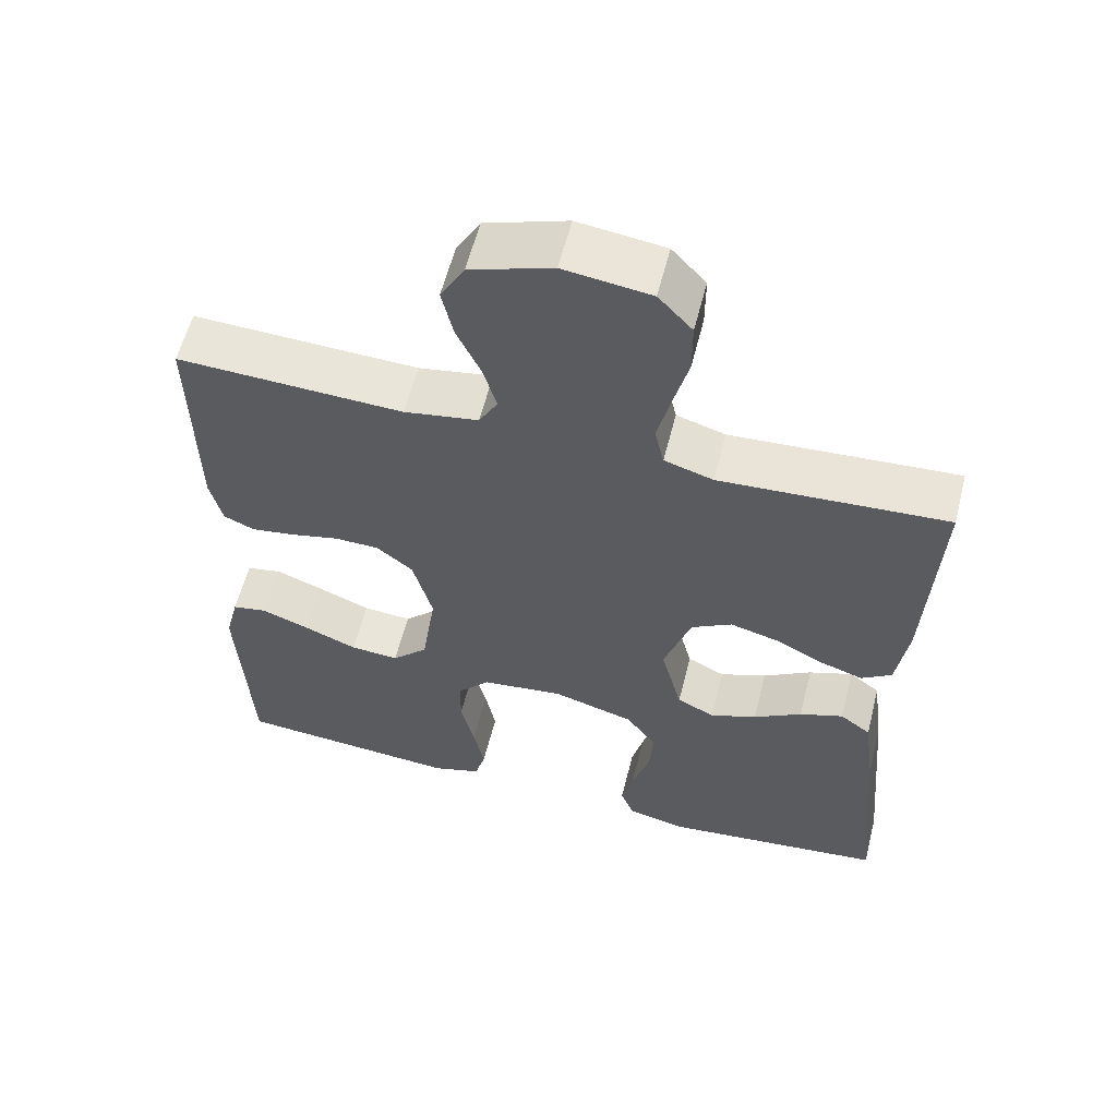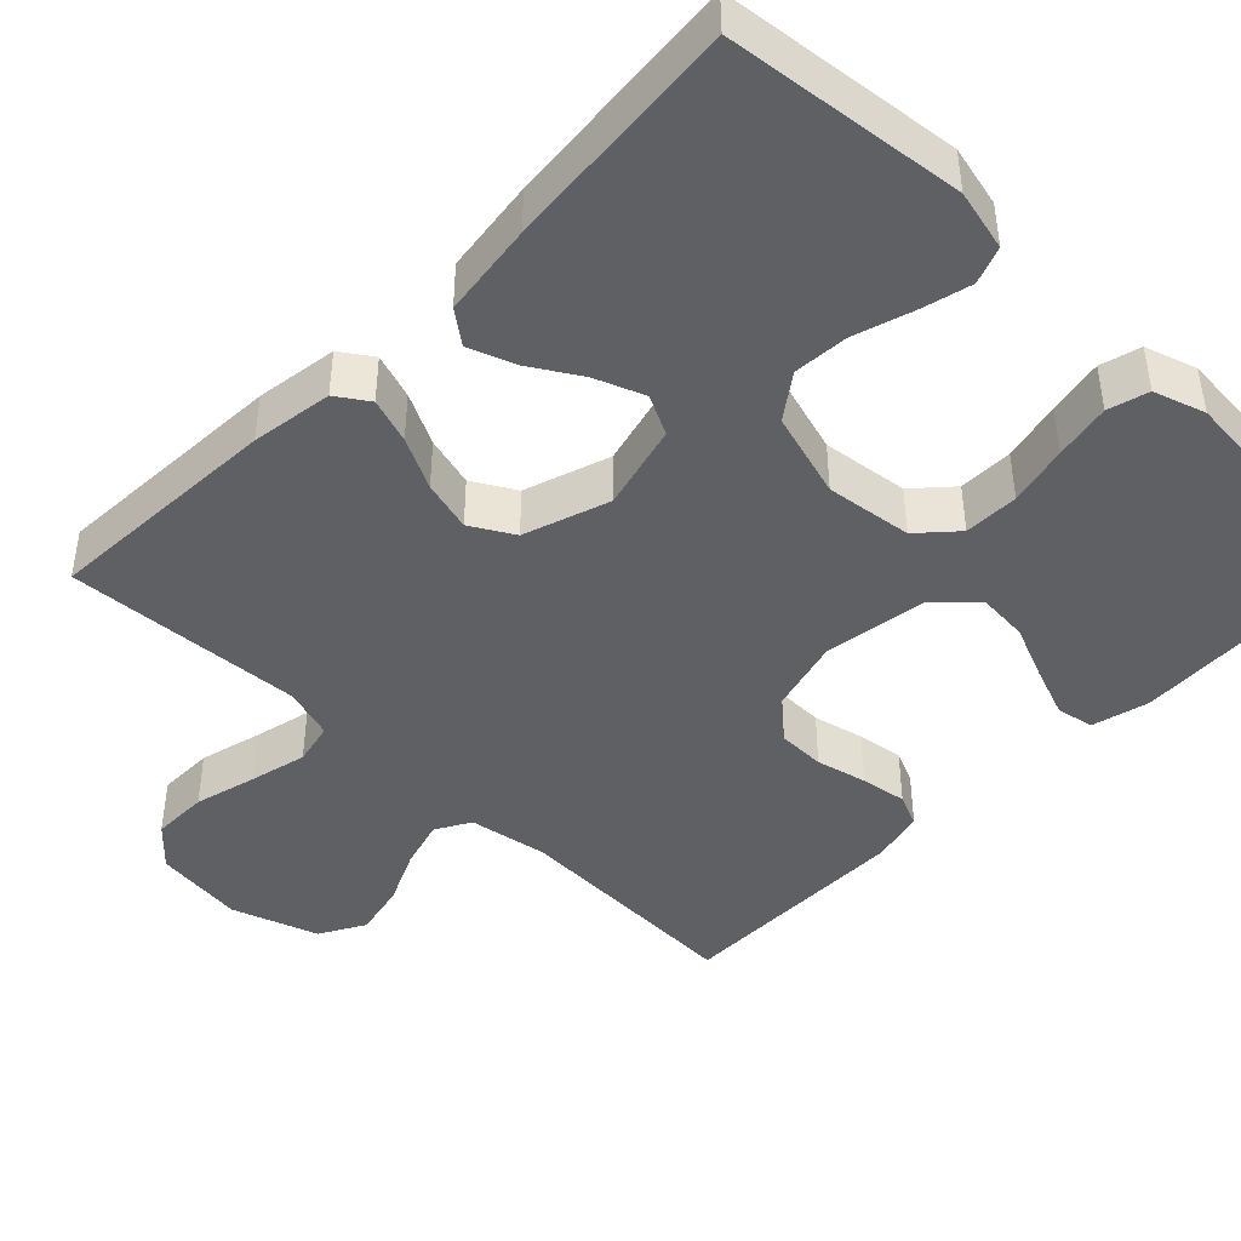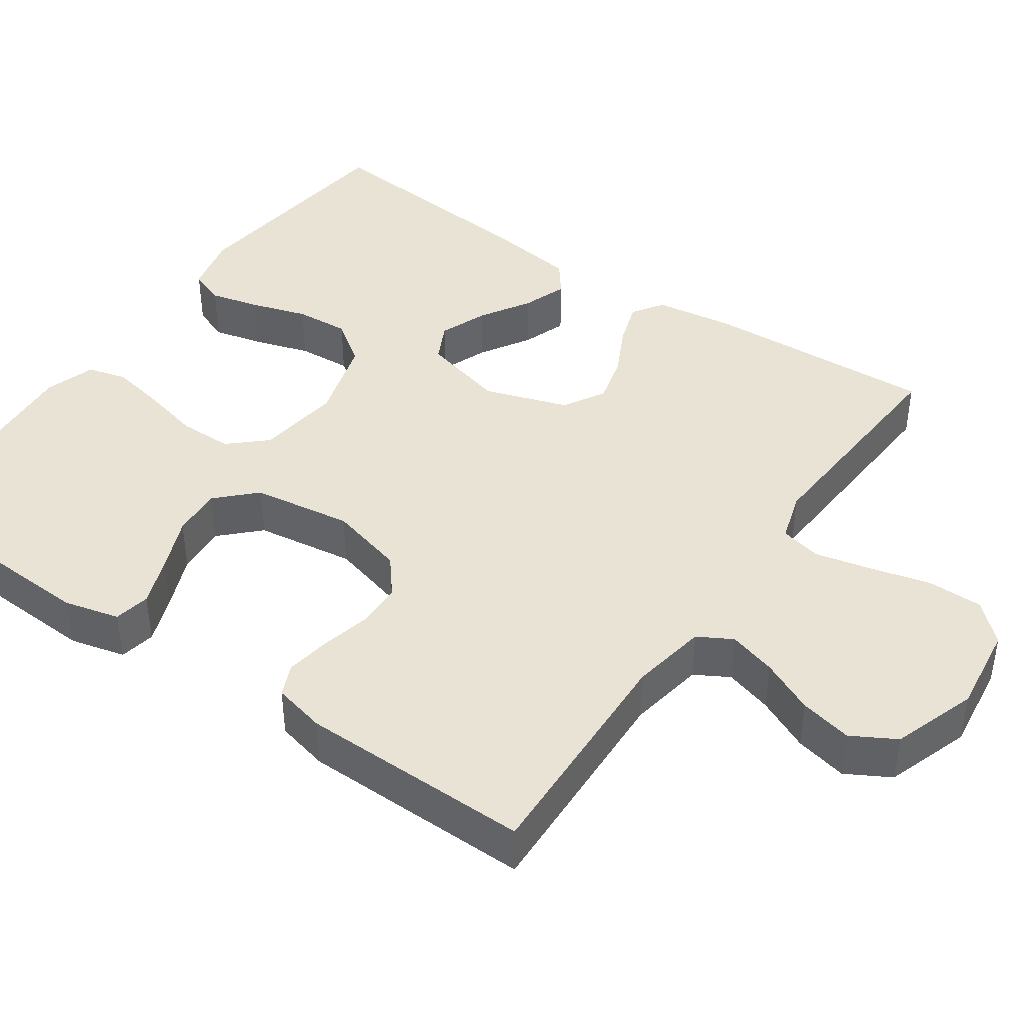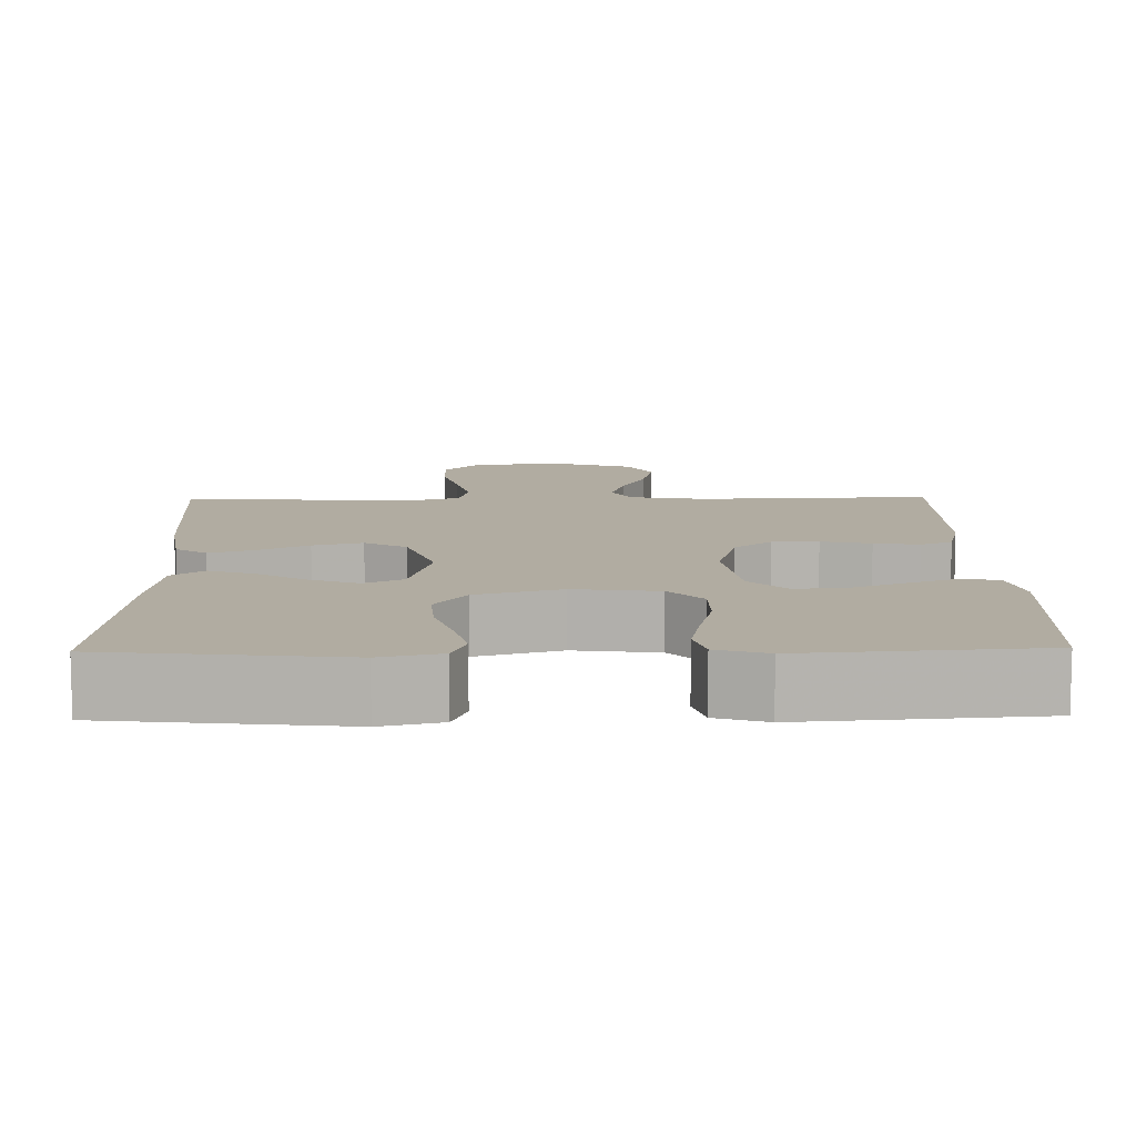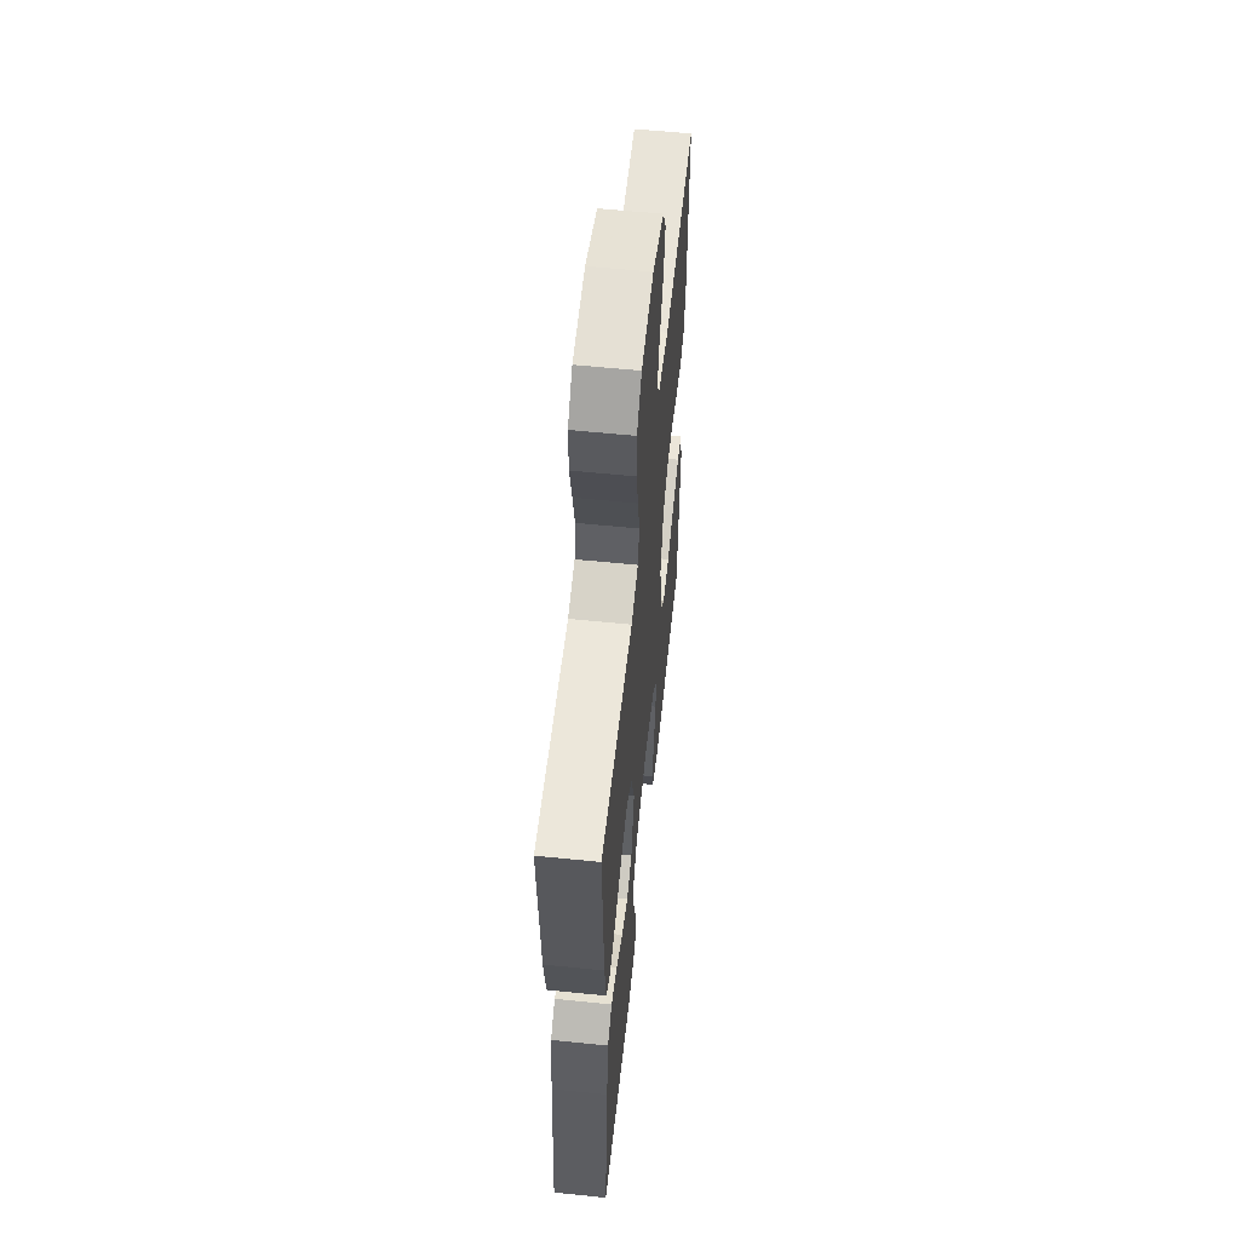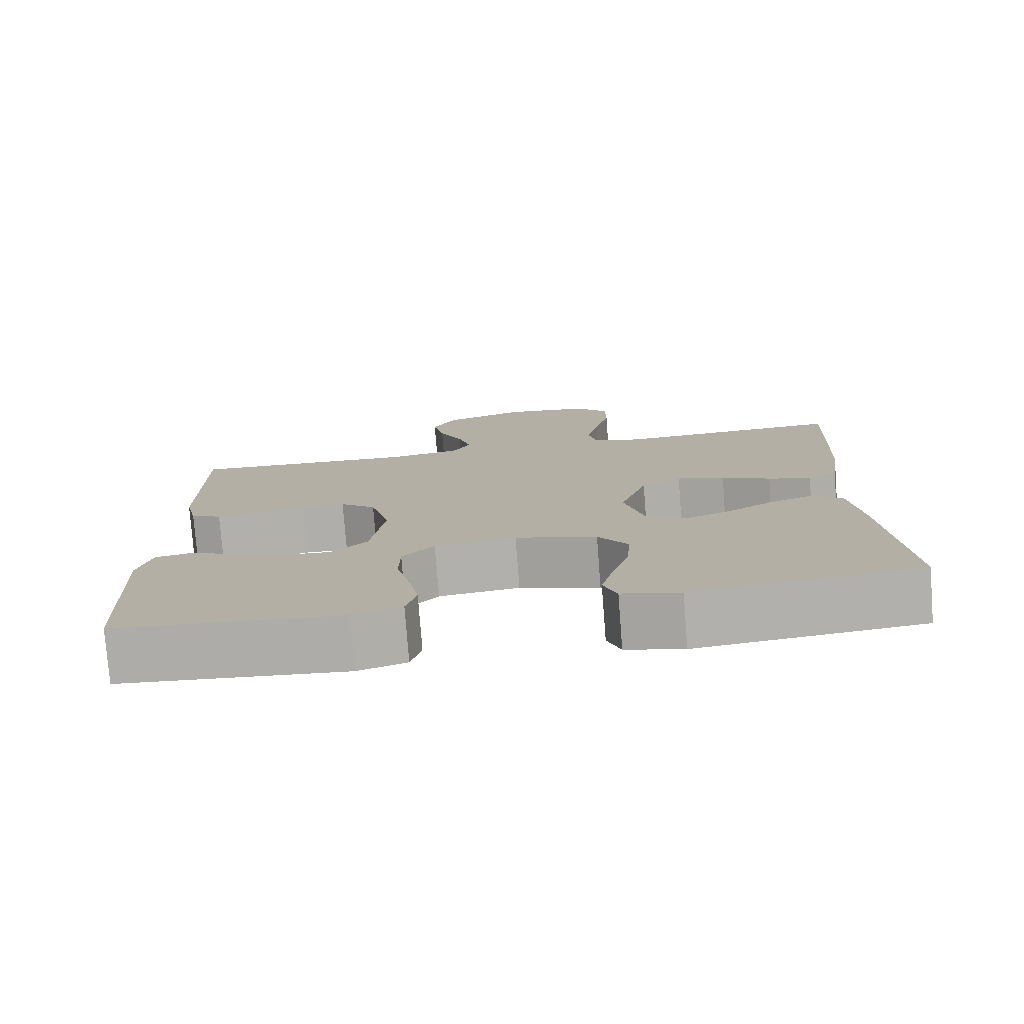
<metadata>
{"format":"obj","ext":"obj","renderer":"f3d","projection":"perspective","resolution":1024,"background":"white","views":[{"elev":58.8,"azim":14.2,"up":"+Z"},{"elev":-43.6,"azim":135.7,"up":"+Y"},{"elev":42.1,"azim":-55.2,"up":"+Y"},{"elev":10.2,"azim":178.9,"up":"+Y"},{"elev":58.1,"azim":96.1,"up":"+Z"},{"elev":-77.8,"azim":4.4,"up":"+Z"}]}
</metadata>
<code>
v -0.5 0.07 -0.5
v -0.515 0.07 -0.2
v -0.497 0.07 -0.128
v -0.45 0.07 -0.119
v -0.386 0.07 -0.143
v -0.316 0.07 -0.172
v -0.251 0.07 -0.177
v -0.203 0.07 -0.129
v -0.184 0.07 0
v -0.21 0.07 0.098
v -0.258 0.07 0.137
v -0.318 0.07 0.138
v -0.382 0.07 0.123
v -0.44 0.07 0.114
v -0.481 0.07 0.132
v -0.497 0.07 0.2
v -0.5 0.07 0.5
v -0.2 0.07 0.488
v -0.101 0.07 0.505
v -0.076 0.07 0.549
v -0.094 0.07 0.611
v -0.126 0.07 0.68
v -0.141 0.07 0.748
v -0.109 0.07 0.805
v 0 0.07 0.842
v 0.115 0.07 0.827
v 0.16 0.07 0.778
v 0.16 0.07 0.707
v 0.14 0.07 0.629
v 0.123 0.07 0.556
v 0.135 0.07 0.502
v 0.2 0.07 0.482
v 0.5 0.07 0.5
v 0.485 0.07 0.2
v 0.47 0.07 0.097
v 0.43 0.07 0.07
v 0.373 0.07 0.089
v 0.308 0.07 0.122
v 0.244 0.07 0.139
v 0.19 0.07 0.108
v 0.154 0.07 0
v 0.182 0.07 -0.109
v 0.232 0.07 -0.134
v 0.294 0.07 -0.11
v 0.358 0.07 -0.071
v 0.416 0.07 -0.05
v 0.457 0.07 -0.081
v 0.473 0.07 -0.2
v 0.5 0.07 -0.5
v 0.2 0.07 -0.534
v 0.123 0.07 -0.516
v 0.105 0.07 -0.469
v 0.121 0.07 -0.405
v 0.144 0.07 -0.332
v 0.149 0.07 -0.262
v 0.109 0.07 -0.206
v 0 0.07 -0.174
v -0.109 0.07 -0.188
v -0.152 0.07 -0.235
v -0.153 0.07 -0.304
v -0.135 0.07 -0.38
v -0.121 0.07 -0.451
v -0.135 0.07 -0.502
v -0.2 0.07 -0.523
v -0.5 0 -0.5
v -0.515 0 -0.2
v -0.497 0 -0.128
v -0.45 0 -0.119
v -0.386 0 -0.143
v -0.316 0 -0.172
v -0.251 0 -0.177
v -0.203 0 -0.129
v -0.184 0 0
v -0.21 0 0.098
v -0.258 0 0.137
v -0.318 0 0.138
v -0.382 0 0.123
v -0.44 0 0.114
v -0.481 0 0.132
v -0.497 0 0.2
v -0.5 0 0.5
v -0.2 0 0.488
v -0.101 0 0.505
v -0.076 0 0.549
v -0.094 0 0.611
v -0.126 0 0.68
v -0.141 0 0.748
v -0.109 0 0.805
v 0 0 0.842
v 0.115 0 0.827
v 0.16 0 0.778
v 0.16 0 0.707
v 0.14 0 0.629
v 0.123 0 0.556
v 0.135 0 0.502
v 0.2 0 0.482
v 0.5 0 0.5
v 0.485 0 0.2
v 0.47 0 0.097
v 0.43 0 0.07
v 0.373 0 0.089
v 0.308 0 0.122
v 0.244 0 0.139
v 0.19 0 0.108
v 0.154 0 0
v 0.182 0 -0.109
v 0.232 0 -0.134
v 0.294 0 -0.11
v 0.358 0 -0.071
v 0.416 0 -0.05
v 0.457 0 -0.081
v 0.473 0 -0.2
v 0.5 0 -0.5
v 0.2 0 -0.534
v 0.123 0 -0.516
v 0.105 0 -0.469
v 0.121 0 -0.405
v 0.144 0 -0.332
v 0.149 0 -0.262
v 0.109 0 -0.206
v 0 0 -0.174
v -0.109 0 -0.188
v -0.152 0 -0.235
v -0.153 0 -0.304
v -0.135 0 -0.38
v -0.121 0 -0.451
v -0.135 0 -0.502
v -0.2 0 -0.523
f 4 5 6
f 3 4 6
f 2 3 6
f 1 2 6
f 64 1 6
f 63 64 6
f 62 63 6
f 61 62 6
f 60 61 6
f 59 60 6 7
f 58 59 7 8
f 57 58 8 9
f 56 57 9 10
f 52 53 54
f 51 52 54
f 50 51 54
f 49 50 54
f 48 49 54
f 47 48 54
f 46 47 54
f 45 46 54
f 44 45 54
f 43 44 54 55
f 42 43 55 56
f 36 37 38
f 35 36 38
f 34 35 38
f 33 34 38
f 32 33 38
f 31 32 38 39
f 27 28 29
f 26 27 29
f 25 26 29
f 24 25 29
f 23 24 29
f 22 23 29
f 21 22 29
f 20 21 29 30
f 19 20 30 31
f 16 17 18
f 15 16 18
f 14 15 18
f 13 14 18
f 12 13 18
f 19 31 39
f 18 19 39
f 12 18 39
f 11 12 39
f 41 42 56 10
f 40 41 10 11
f 11 39 40
f 70 69 68
f 70 68 67
f 70 67 66
f 70 66 65
f 70 65 128
f 70 128 127
f 70 127 126
f 70 126 125
f 70 125 124
f 71 70 124 123
f 72 71 123 122
f 73 72 122 121
f 74 73 121 120
f 118 117 116
f 118 116 115
f 118 115 114
f 118 114 113
f 118 113 112
f 118 112 111
f 118 111 110
f 118 110 109
f 118 109 108
f 119 118 108 107
f 120 119 107 106
f 102 101 100
f 102 100 99
f 102 99 98
f 102 98 97
f 102 97 96
f 103 102 96 95
f 93 92 91
f 93 91 90
f 93 90 89
f 93 89 88
f 93 88 87
f 93 87 86
f 93 86 85
f 94 93 85 84
f 95 94 84 83
f 82 81 80
f 82 80 79
f 82 79 78
f 82 78 77
f 82 77 76
f 103 95 83
f 103 83 82
f 103 82 76
f 103 76 75
f 74 120 106 105
f 75 74 105 104
f 104 103 75
f 1 65 66 2
f 2 66 67 3
f 3 67 68 4
f 4 68 69 5
f 5 69 70 6
f 6 70 71 7
f 7 71 72 8
f 8 72 73 9
f 9 73 74 10
f 10 74 75 11
f 11 75 76 12
f 12 76 77 13
f 13 77 78 14
f 14 78 79 15
f 15 79 80 16
f 16 80 81 17
f 17 81 82 18
f 18 82 83 19
f 19 83 84 20
f 20 84 85 21
f 21 85 86 22
f 22 86 87 23
f 23 87 88 24
f 24 88 89 25
f 25 89 90 26
f 26 90 91 27
f 27 91 92 28
f 28 92 93 29
f 29 93 94 30
f 30 94 95 31
f 31 95 96 32
f 32 96 97 33
f 33 97 98 34
f 34 98 99 35
f 35 99 100 36
f 36 100 101 37
f 37 101 102 38
f 38 102 103 39
f 39 103 104 40
f 40 104 105 41
f 41 105 106 42
f 42 106 107 43
f 43 107 108 44
f 44 108 109 45
f 45 109 110 46
f 46 110 111 47
f 47 111 112 48
f 48 112 113 49
f 49 113 114 50
f 50 114 115 51
f 51 115 116 52
f 52 116 117 53
f 53 117 118 54
f 54 118 119 55
f 55 119 120 56
f 56 120 121 57
f 57 121 122 58
f 58 122 123 59
f 59 123 124 60
f 60 124 125 61
f 61 125 126 62
f 62 126 127 63
f 63 127 128 64
f 64 128 65 1

</code>
